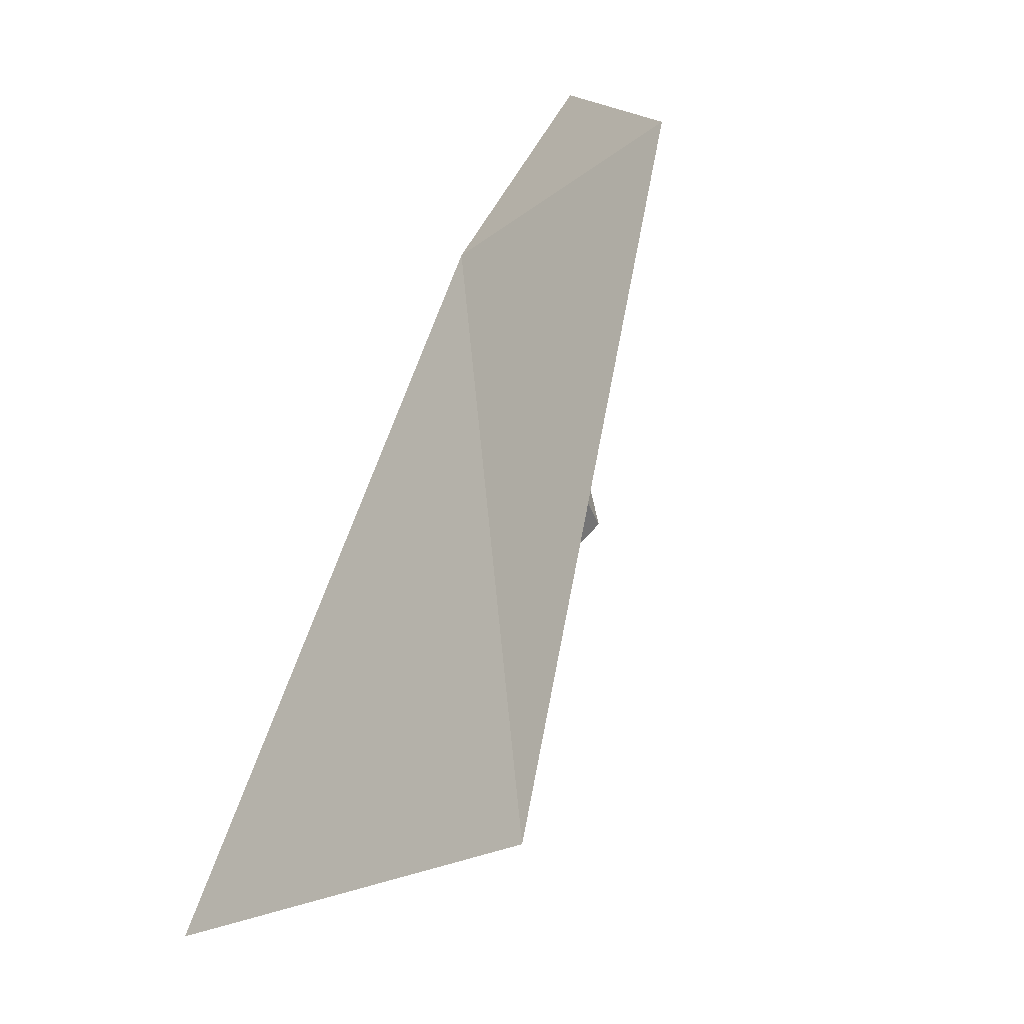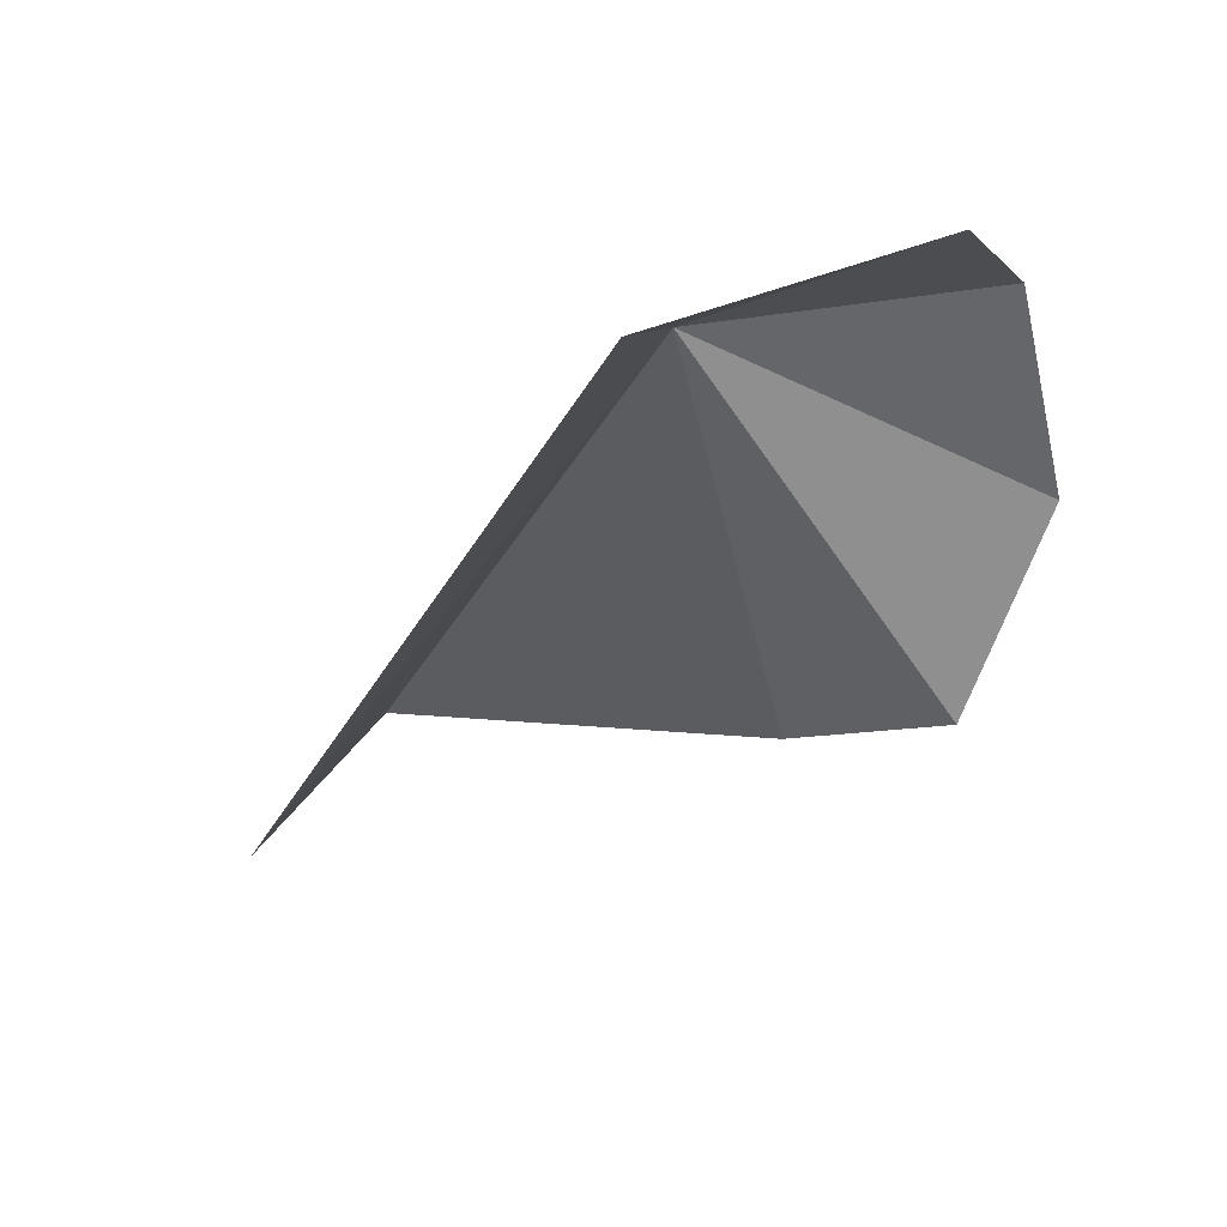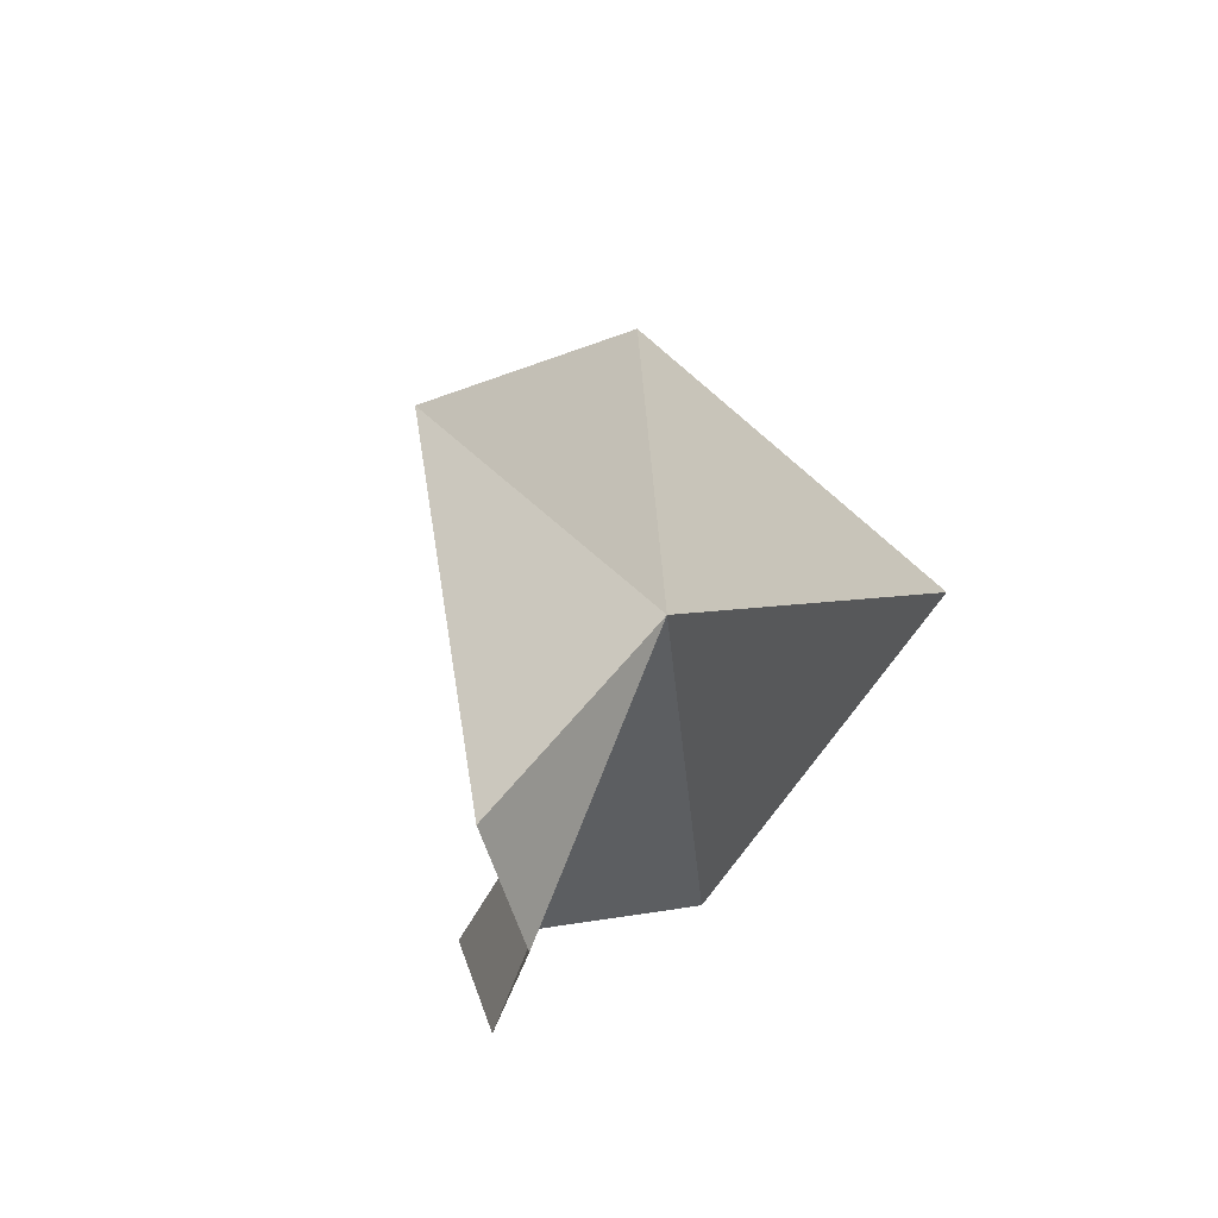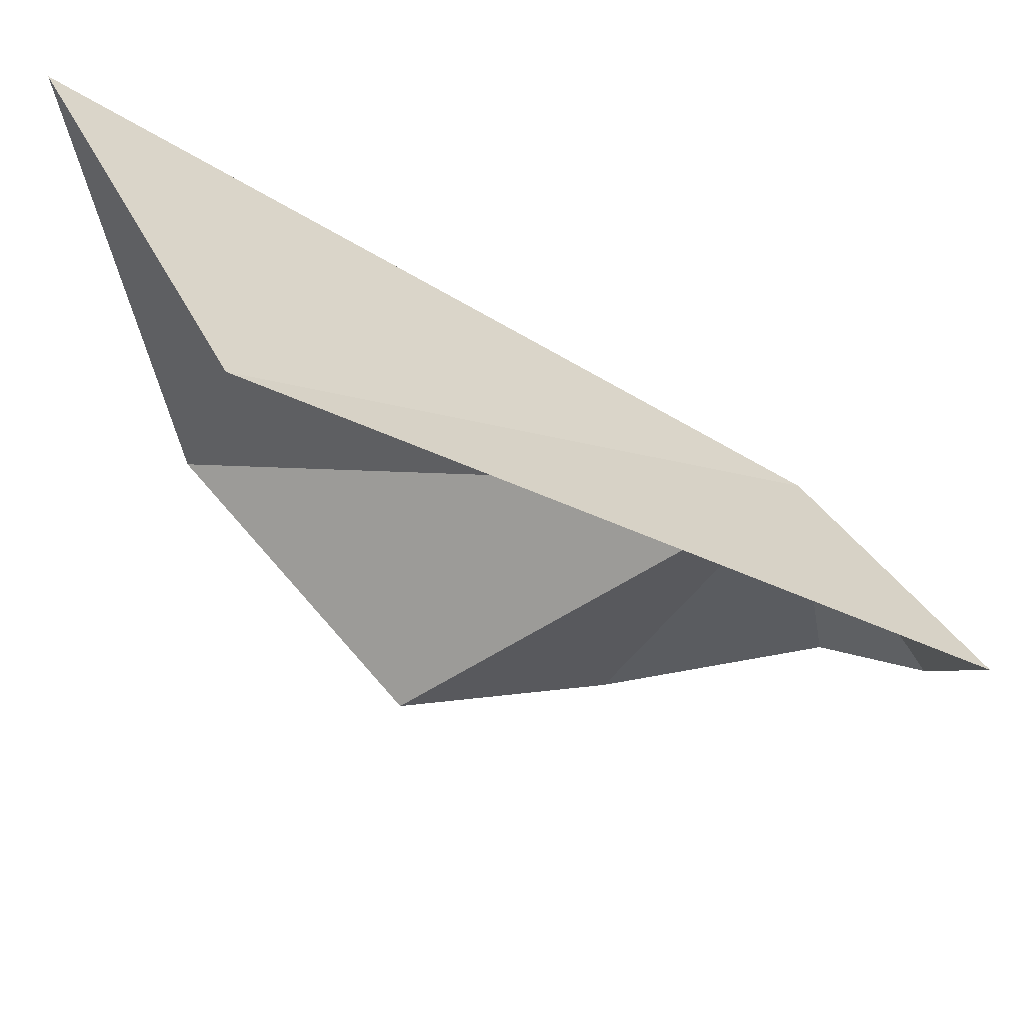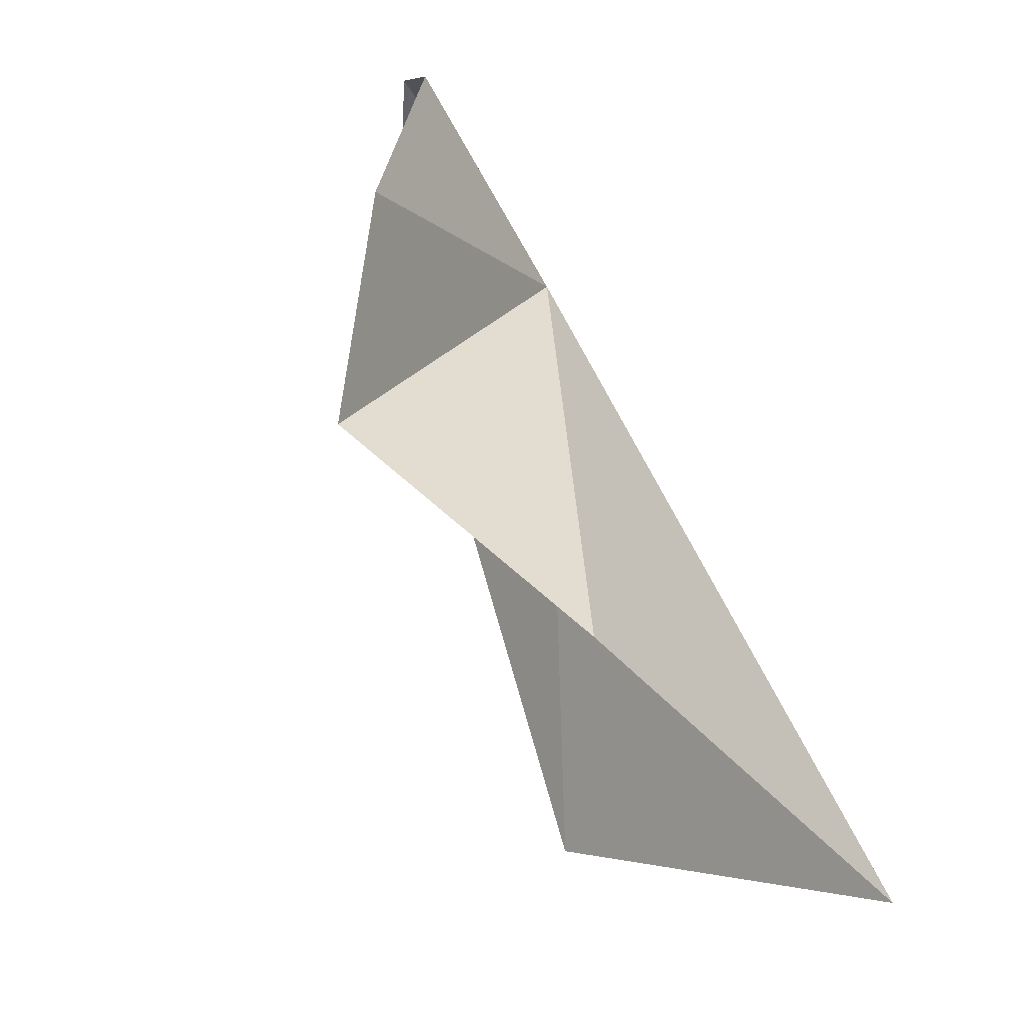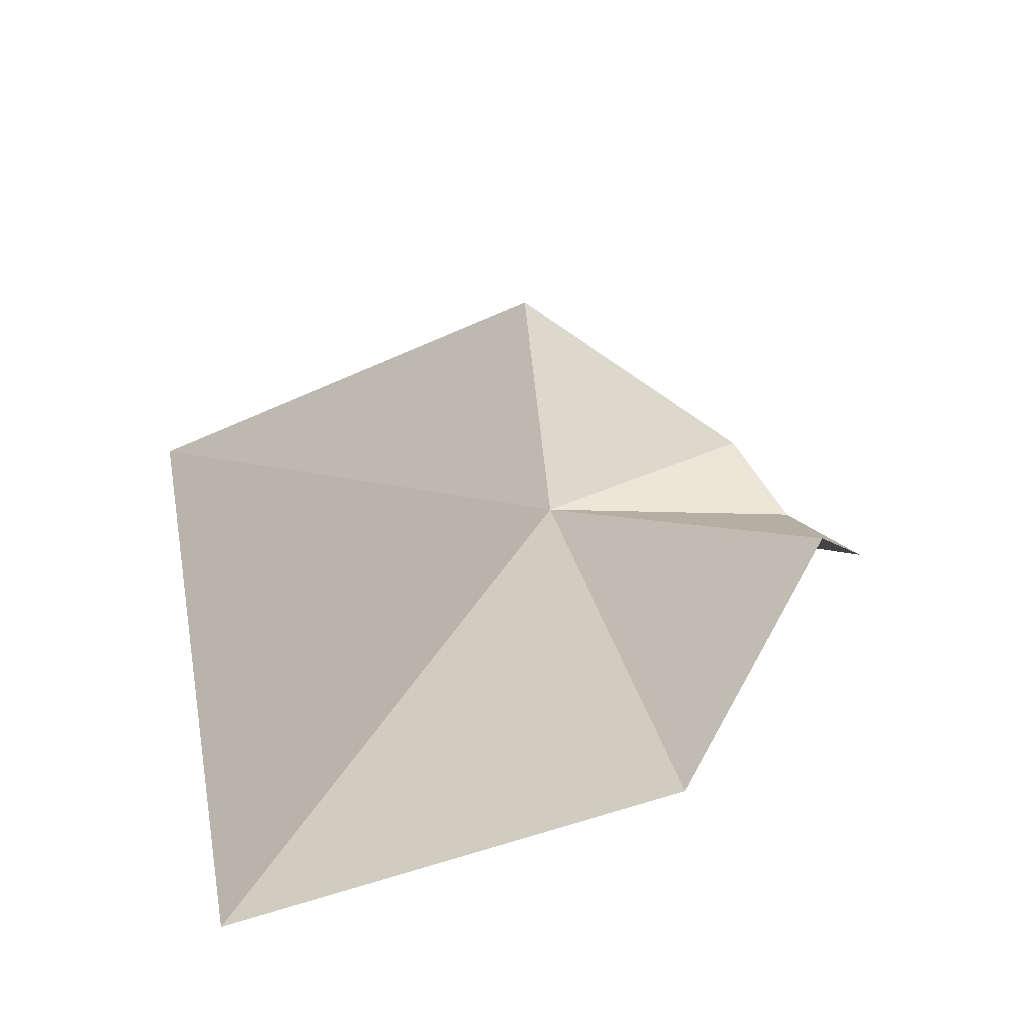
<metadata>
{"format":"obj","ext":"obj","renderer":"f3d","projection":"perspective","resolution":1024,"background":"white","views":[{"elev":18.6,"azim":-141.9,"up":"+Z"},{"elev":42.9,"azim":-66.9,"up":"+Z"},{"elev":75.8,"azim":44.4,"up":"+Z"},{"elev":32.9,"azim":-88.1,"up":"+Y"},{"elev":-39.4,"azim":49.6,"up":"+Z"},{"elev":-74.2,"azim":-70.6,"up":"+Z"}]}
</metadata>
<code>
v 6.277 -17.62 88.68
v 9.18 -5.767 66.27
v 10.86 -20.07 69.11
v 10.12 -28.21 82.96
v 10.02 -26.37 90.17
v 7.349 -25.31 93.3
v -0.9525 -19.12 93.75
v -3.741 -8.191 73
v 6.839 -26.79 76.22
f 1 3 2
f 1 5 4
f 1 6 5
f 1 8 7
f 1 2 8
f 1 7 6
f 1 9 3
f 1 4 9

</code>
